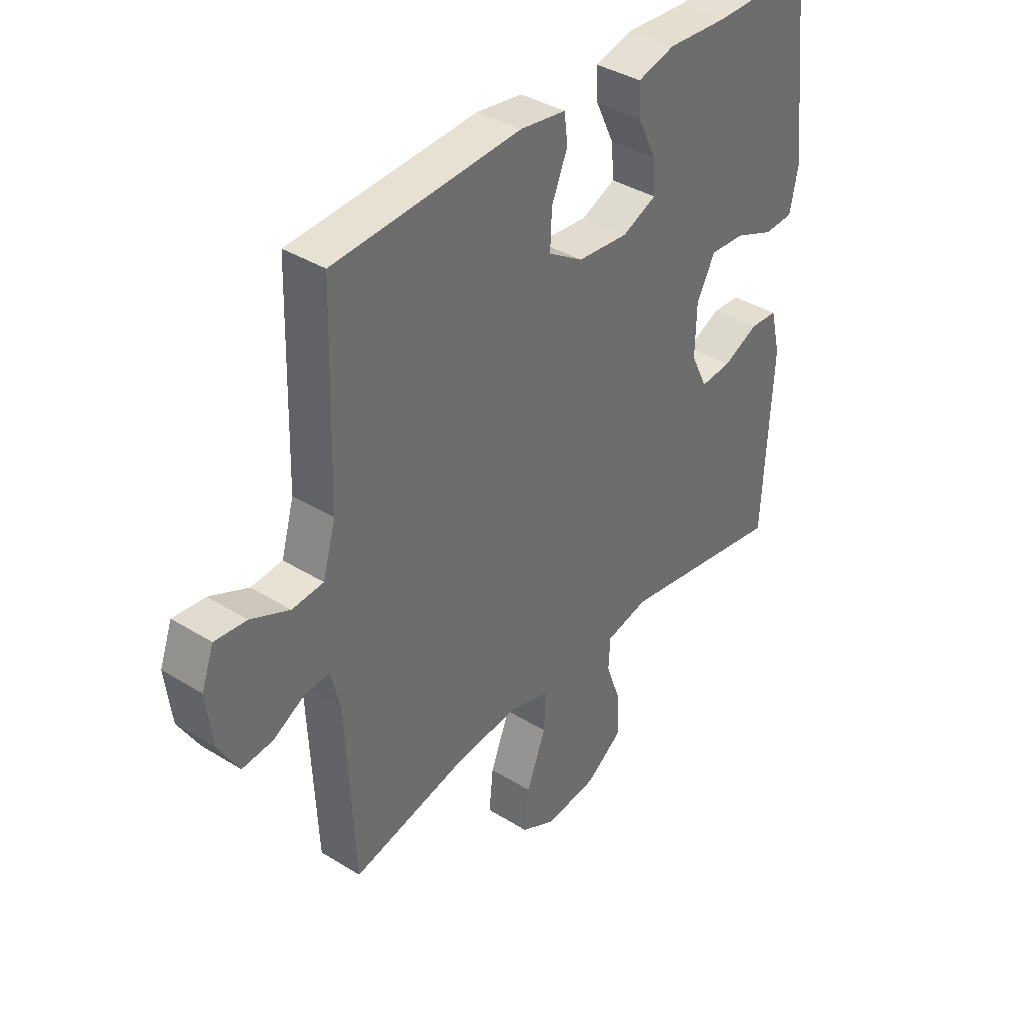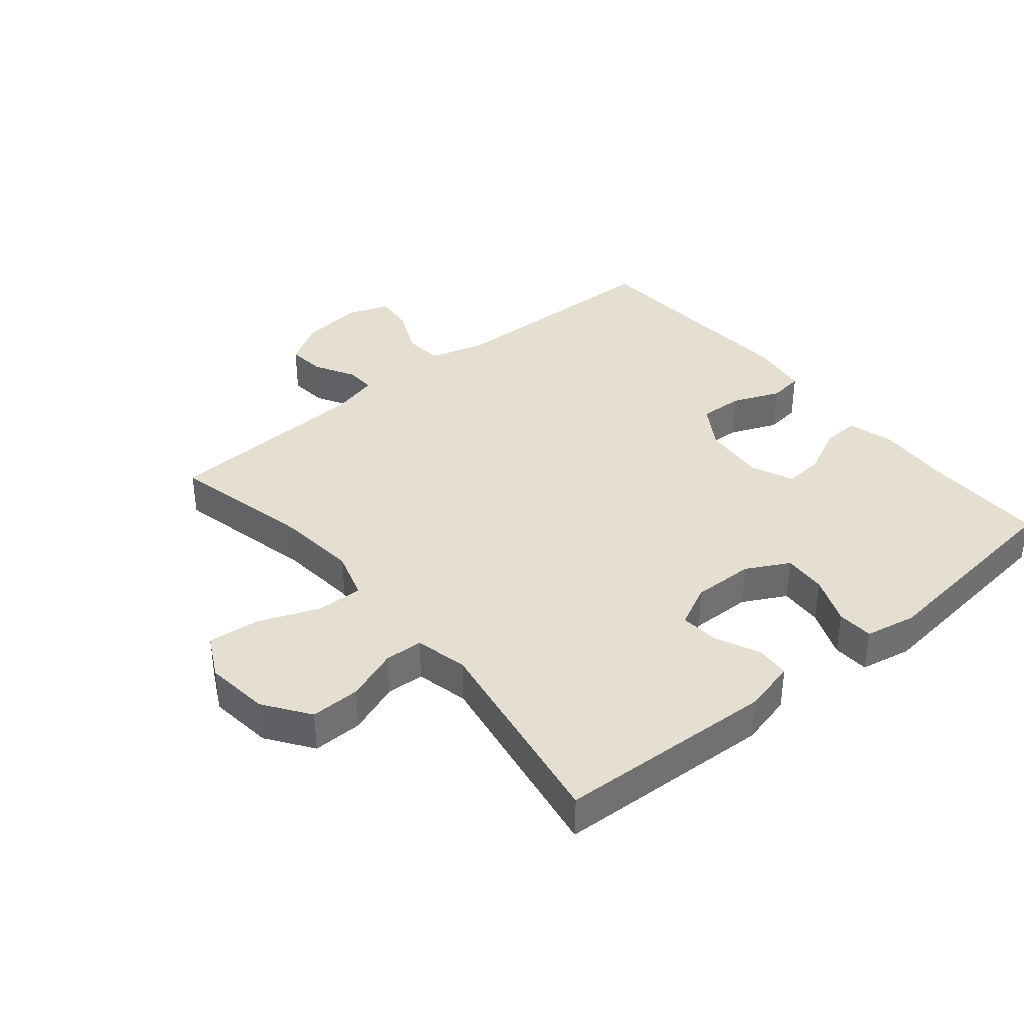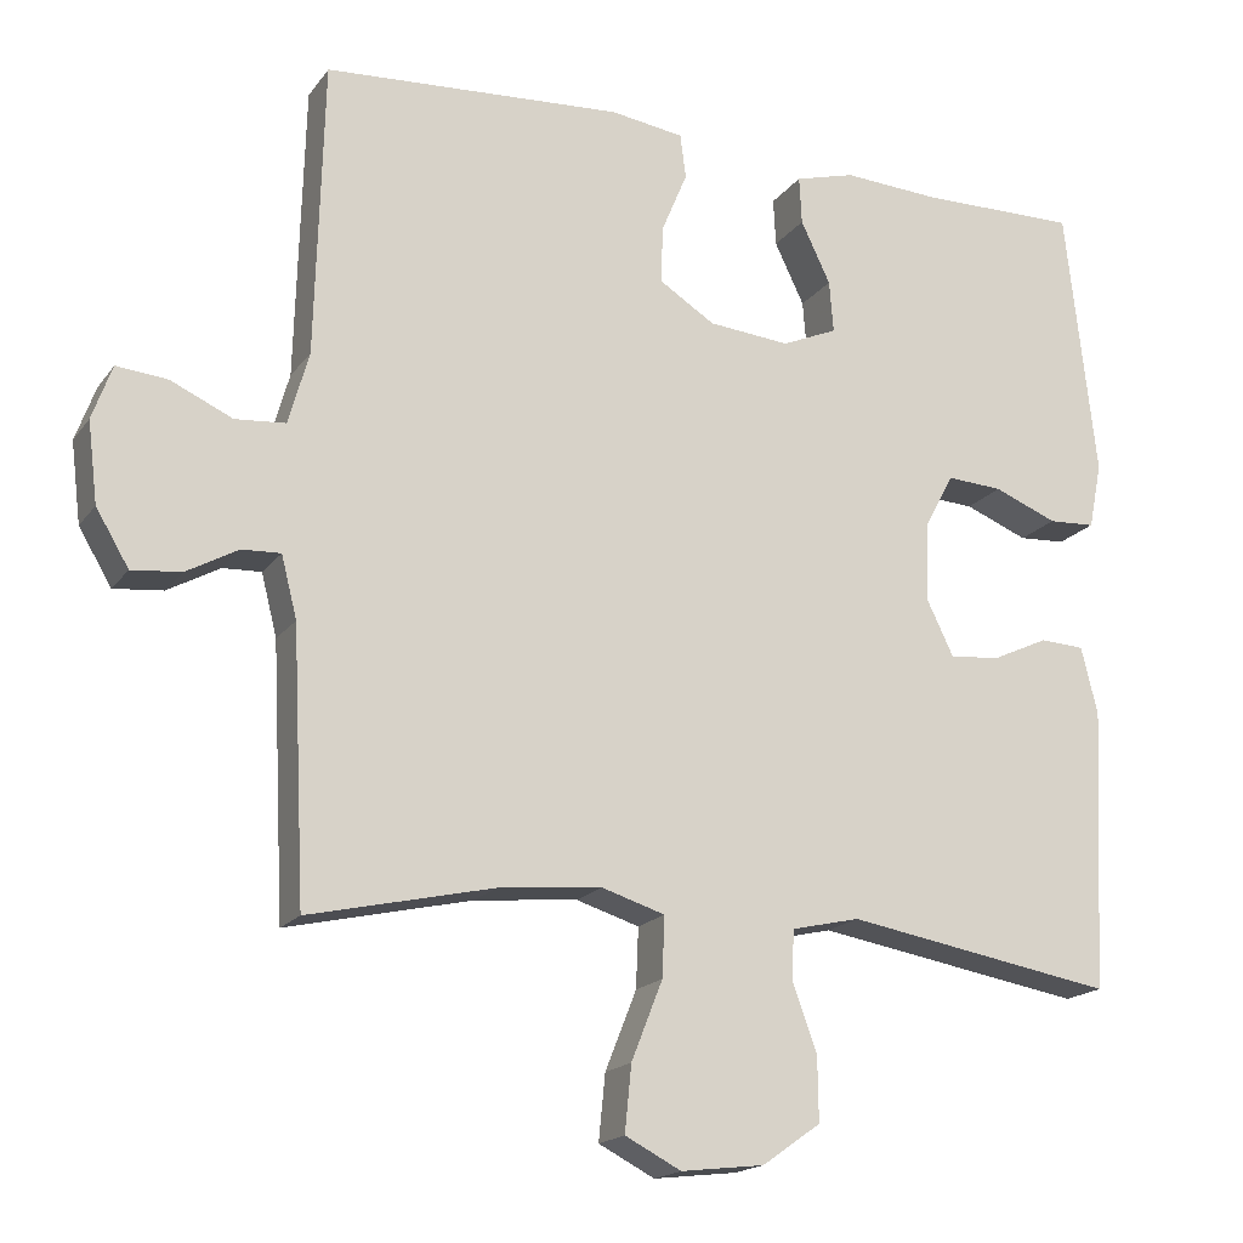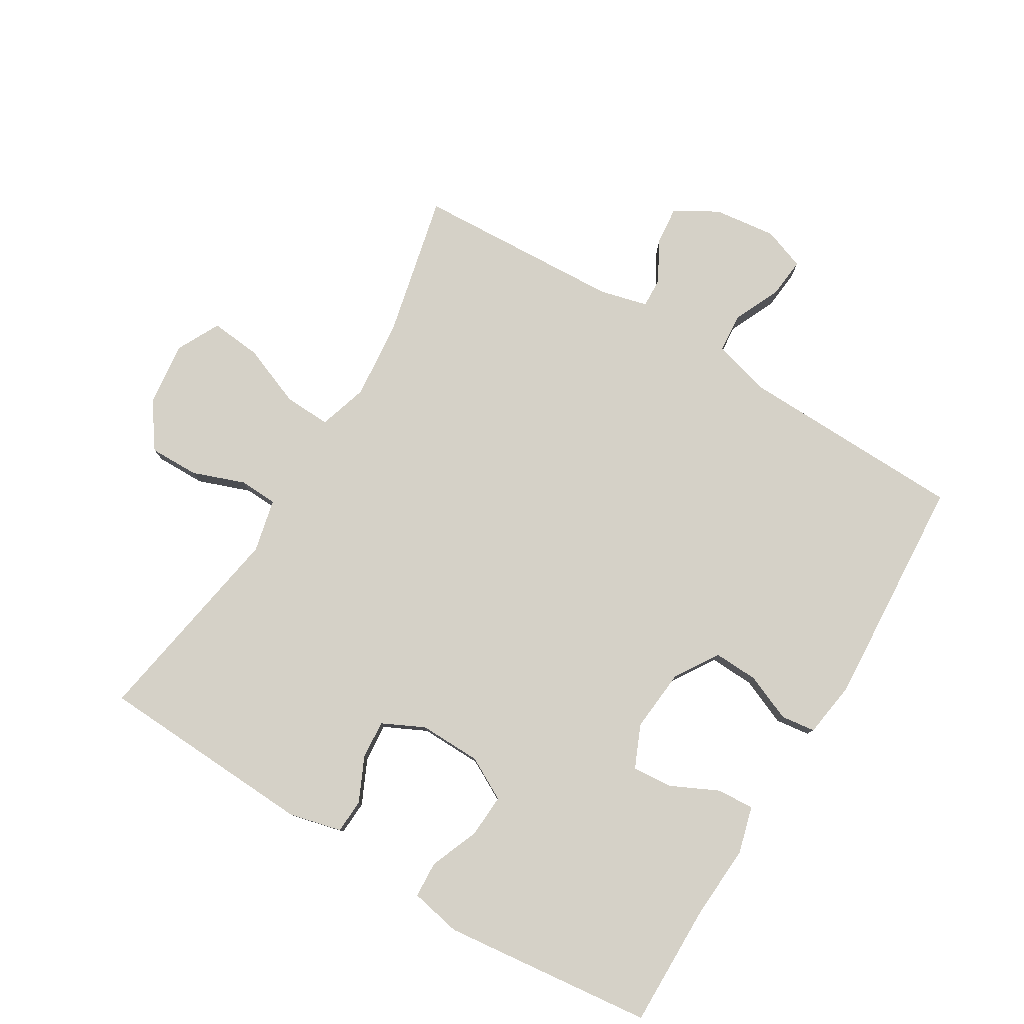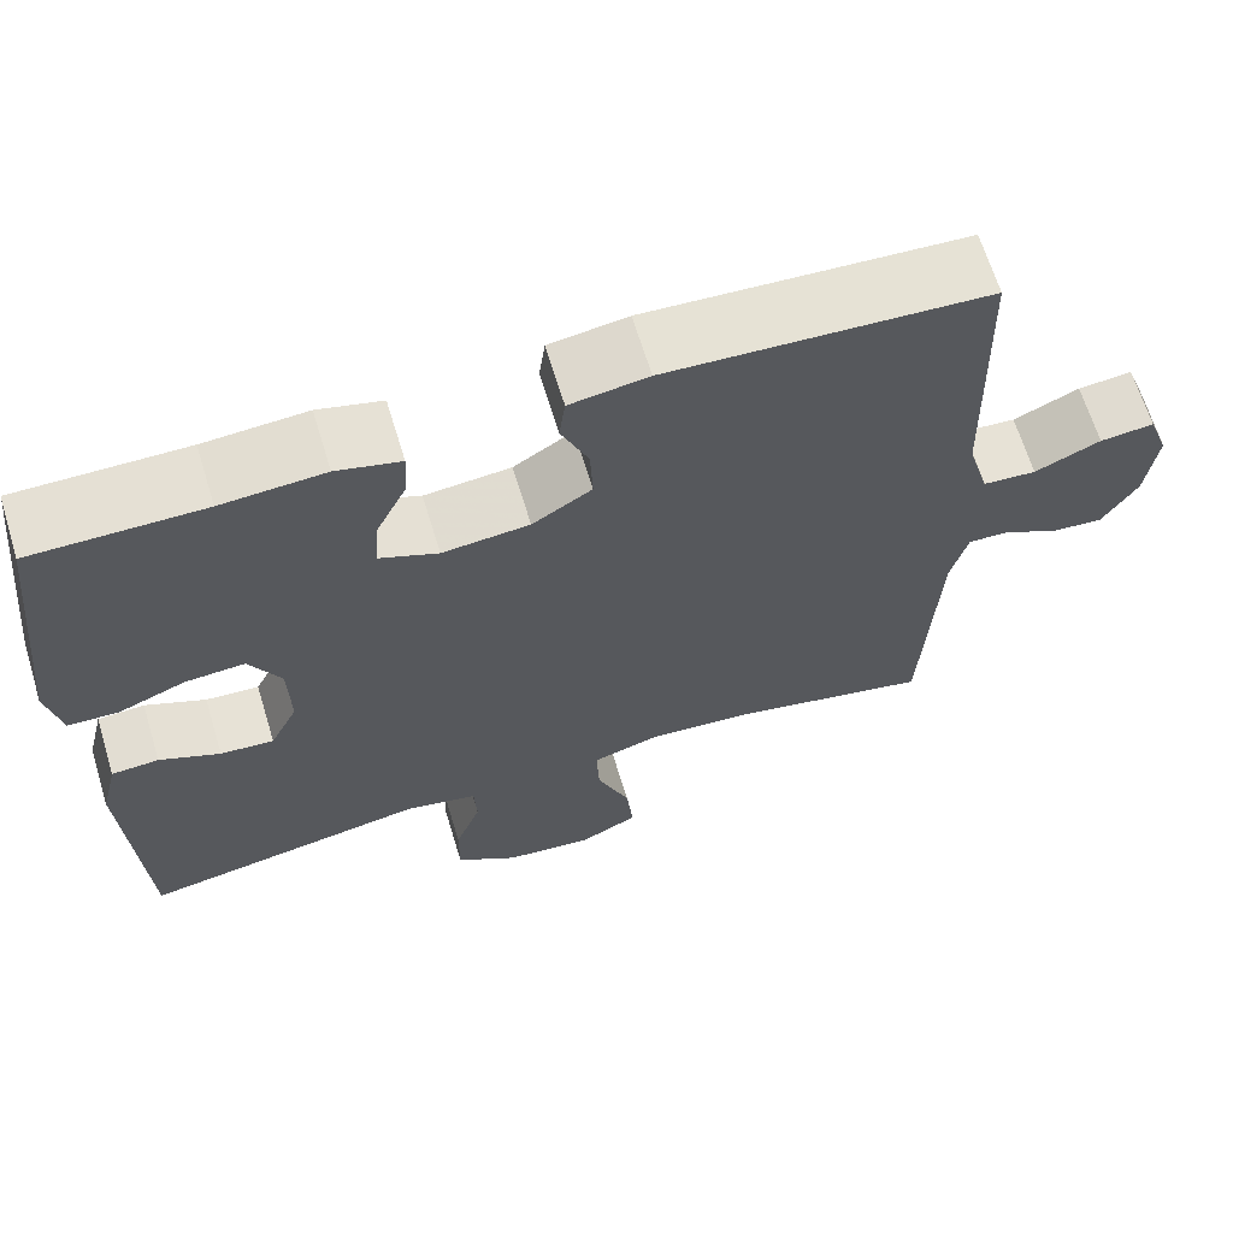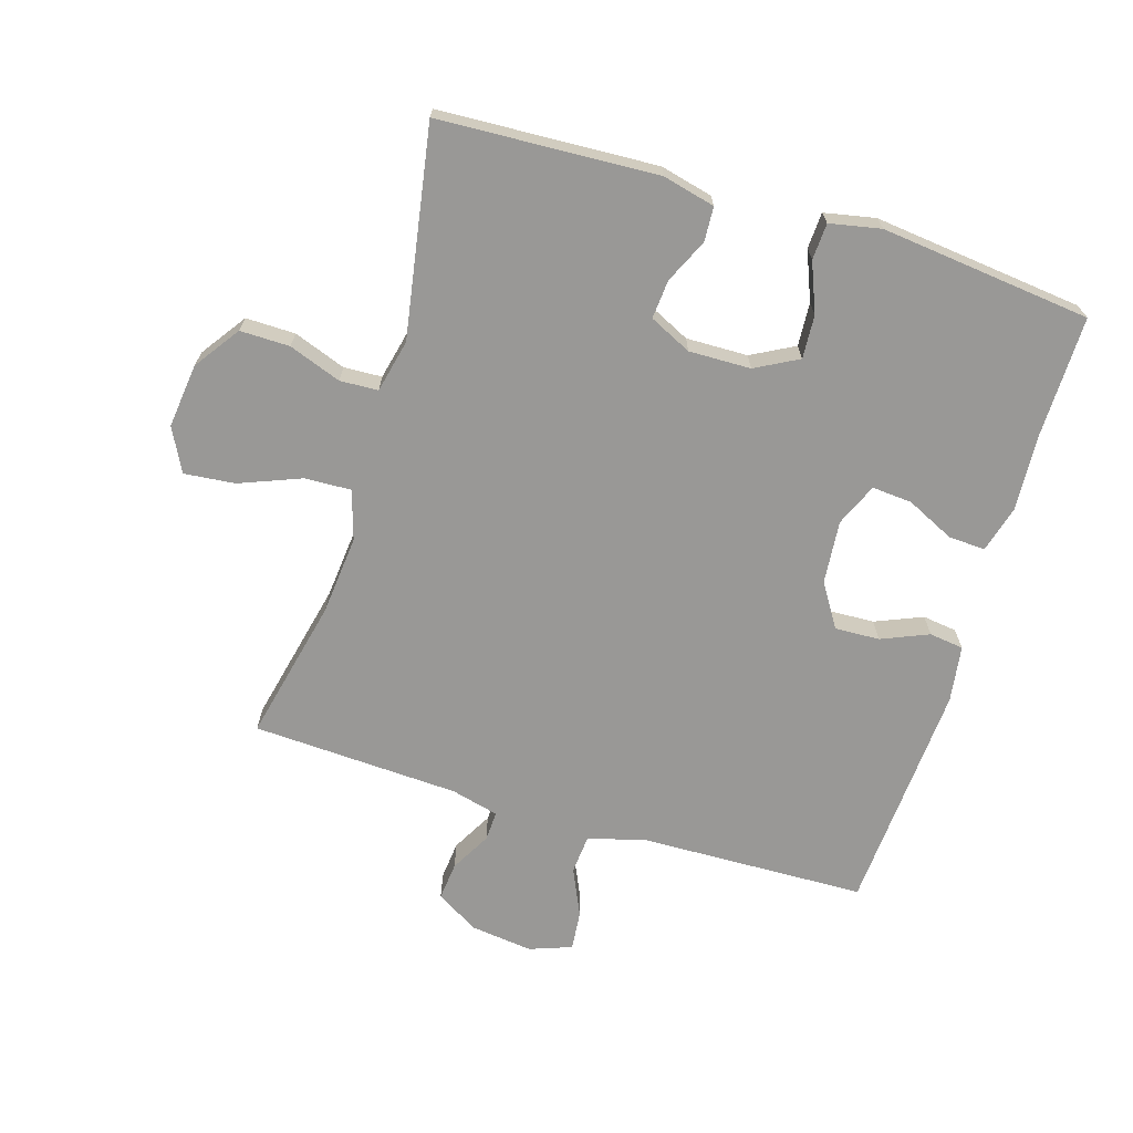
<metadata>
{"format":"obj","ext":"obj","renderer":"f3d","projection":"perspective","resolution":1024,"background":"white","views":[{"elev":37.9,"azim":128.3,"up":"+Z"},{"elev":37.5,"azim":-129.7,"up":"+Y"},{"elev":-17.7,"azim":155.5,"up":"+Z"},{"elev":79.2,"azim":-58.9,"up":"+Y"},{"elev":66.0,"azim":-17.0,"up":"+Z"},{"elev":-68.6,"azim":-107.0,"up":"+Y"}]}
</metadata>
<code>
v 0.5 0.07 -0.5
v 0.275 0.07 -0.449
v 0.15 0.07 -0.437
v 0.073 0.07 -0.461
v 0.076 0.07 -0.534
v 0.114 0.07 -0.63
v 0.122 0.07 -0.71
v 0.054 0.07 -0.745
v -0.047 0.07 -0.733
v -0.118 0.07 -0.683
v -0.117 0.07 -0.605
v -0.087 0.07 -0.523
v -0.09 0.07 -0.463
v -0.173 0.07 -0.444
v -0.5 0.07 -0.5
v -0.517 0.07 -0.157
v -0.497 0.07 -0.075
v -0.443 0.07 -0.072
v -0.374 0.07 -0.104
v -0.313 0.07 -0.109
v -0.281 0.07 -0.043
v -0.283 0.07 0.054
v -0.319 0.07 0.121
v -0.387 0.07 0.117
v -0.464 0.07 0.086
v -0.521 0.07 0.089
v -0.537 0.07 0.169
v -0.5 0.07 0.5
v -0.306 0.07 0.498
v -0.189 0.07 0.505
v -0.116 0.07 0.485
v -0.119 0.07 0.427
v -0.155 0.07 0.352
v -0.16 0.07 0.289
v -0.093 0.07 0.26
v 0.006 0.07 0.269
v 0.074 0.07 0.312
v 0.071 0.07 0.382
v 0.04 0.07 0.456
v 0.047 0.07 0.51
v 0.136 0.07 0.523
v 0.5 0.07 0.5
v 0.51 0.07 0.142
v 0.535 0.07 0.054
v 0.596 0.07 0.049
v 0.671 0.07 0.083
v 0.733 0.07 0.089
v 0.757 0.07 0.023
v 0.745 0.07 -0.075
v 0.705 0.07 -0.142
v 0.645 0.07 -0.136
v 0.582 0.07 -0.101
v 0.535 0.07 -0.099
v 0.516 0.07 -0.174
v 0.5 0 -0.5
v 0.275 0 -0.449
v 0.15 0 -0.437
v 0.073 0 -0.461
v 0.076 0 -0.534
v 0.114 0 -0.63
v 0.122 0 -0.71
v 0.054 0 -0.745
v -0.047 0 -0.733
v -0.118 0 -0.683
v -0.117 0 -0.605
v -0.087 0 -0.523
v -0.09 0 -0.463
v -0.173 0 -0.444
v -0.5 0 -0.5
v -0.517 0 -0.157
v -0.497 0 -0.075
v -0.443 0 -0.072
v -0.374 0 -0.104
v -0.313 0 -0.109
v -0.281 0 -0.043
v -0.283 0 0.054
v -0.319 0 0.121
v -0.387 0 0.117
v -0.464 0 0.086
v -0.521 0 0.089
v -0.537 0 0.169
v -0.5 0 0.5
v -0.306 0 0.498
v -0.189 0 0.505
v -0.116 0 0.485
v -0.119 0 0.427
v -0.155 0 0.352
v -0.16 0 0.289
v -0.093 0 0.26
v 0.006 0 0.269
v 0.074 0 0.312
v 0.071 0 0.382
v 0.04 0 0.456
v 0.047 0 0.51
v 0.136 0 0.523
v 0.5 0 0.5
v 0.51 0 0.142
v 0.535 0 0.054
v 0.596 0 0.049
v 0.671 0 0.083
v 0.733 0 0.089
v 0.757 0 0.023
v 0.745 0 -0.075
v 0.705 0 -0.142
v 0.645 0 -0.136
v 0.582 0 -0.101
v 0.535 0 -0.099
v 0.516 0 -0.174
f 50 51 52
f 49 50 52
f 48 49 52
f 47 48 52
f 46 47 52
f 45 46 52
f 44 45 52 53
f 43 44 53 54
f 43 54 1
f 42 43 1
f 41 42 1
f 40 41 1
f 39 40 1
f 38 39 1
f 31 32 33
f 30 31 33
f 29 30 33
f 29 33 34
f 28 29 34
f 27 28 34
f 26 27 34
f 25 26 34
f 24 25 34
f 23 24 34 35
f 17 18 19
f 16 17 19
f 15 16 19
f 14 15 19
f 13 14 19 20
f 10 11 12
f 9 10 12
f 8 9 12
f 7 8 12
f 6 7 12
f 5 6 12
f 4 5 12 13
f 13 20 21
f 4 13 21
f 3 4 21
f 37 38 1 2
f 22 23 35 36
f 22 36 37
f 21 22 37
f 3 21 37
f 2 3 37
f 106 105 104
f 106 104 103
f 106 103 102
f 106 102 101
f 106 101 100
f 106 100 99
f 107 106 99 98
f 108 107 98 97
f 55 108 97
f 55 97 96
f 55 96 95
f 55 95 94
f 55 94 93
f 55 93 92
f 87 86 85
f 87 85 84
f 87 84 83
f 88 87 83
f 88 83 82
f 88 82 81
f 88 81 80
f 88 80 79
f 88 79 78
f 89 88 78 77
f 73 72 71
f 73 71 70
f 73 70 69
f 73 69 68
f 74 73 68 67
f 66 65 64
f 66 64 63
f 66 63 62
f 66 62 61
f 66 61 60
f 66 60 59
f 67 66 59 58
f 75 74 67
f 75 67 58
f 75 58 57
f 56 55 92 91
f 90 89 77 76
f 91 90 76
f 91 76 75
f 91 75 57
f 91 57 56
f 1 55 56 2
f 2 56 57 3
f 3 57 58 4
f 4 58 59 5
f 5 59 60 6
f 6 60 61 7
f 7 61 62 8
f 8 62 63 9
f 9 63 64 10
f 10 64 65 11
f 11 65 66 12
f 12 66 67 13
f 13 67 68 14
f 14 68 69 15
f 15 69 70 16
f 16 70 71 17
f 17 71 72 18
f 18 72 73 19
f 19 73 74 20
f 20 74 75 21
f 21 75 76 22
f 22 76 77 23
f 23 77 78 24
f 24 78 79 25
f 25 79 80 26
f 26 80 81 27
f 27 81 82 28
f 28 82 83 29
f 29 83 84 30
f 30 84 85 31
f 31 85 86 32
f 32 86 87 33
f 33 87 88 34
f 34 88 89 35
f 35 89 90 36
f 36 90 91 37
f 37 91 92 38
f 38 92 93 39
f 39 93 94 40
f 40 94 95 41
f 41 95 96 42
f 42 96 97 43
f 43 97 98 44
f 44 98 99 45
f 45 99 100 46
f 46 100 101 47
f 47 101 102 48
f 48 102 103 49
f 49 103 104 50
f 50 104 105 51
f 51 105 106 52
f 52 106 107 53
f 53 107 108 54
f 54 108 55 1

</code>
